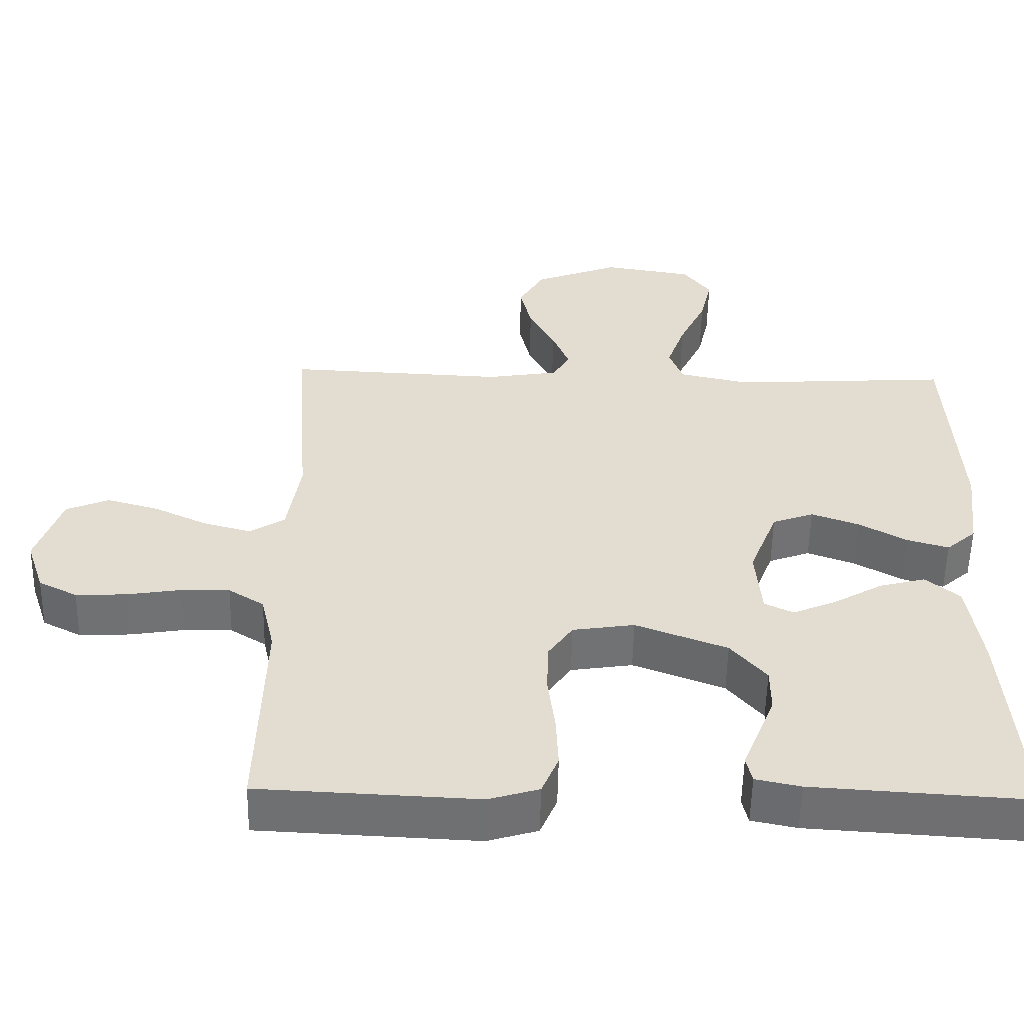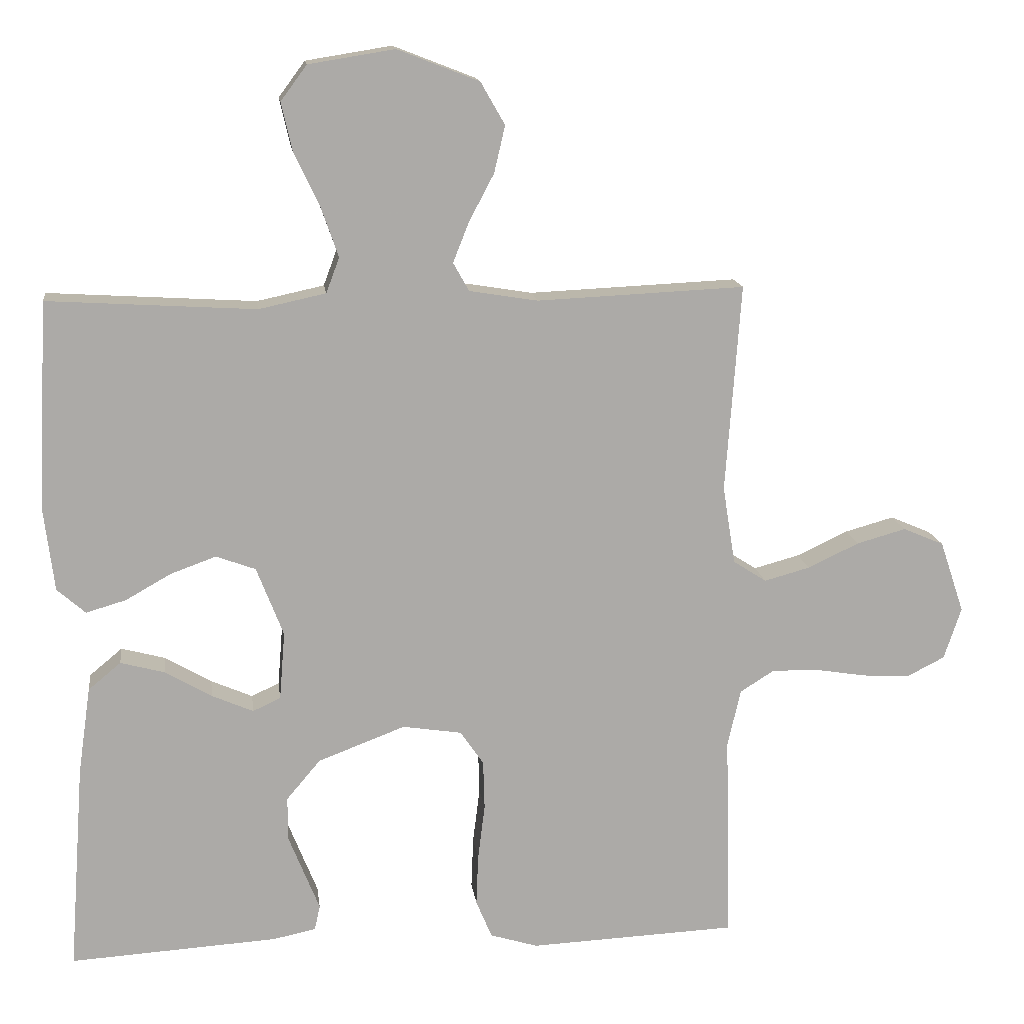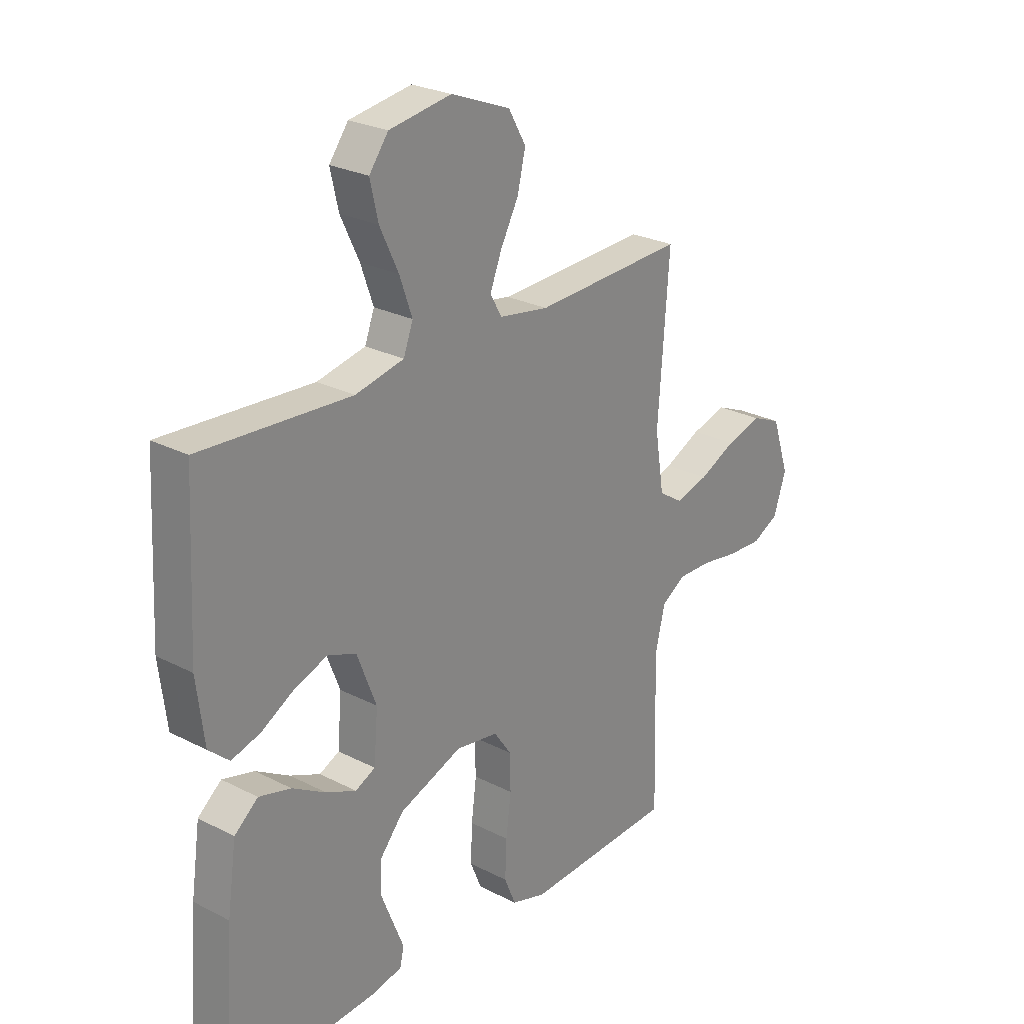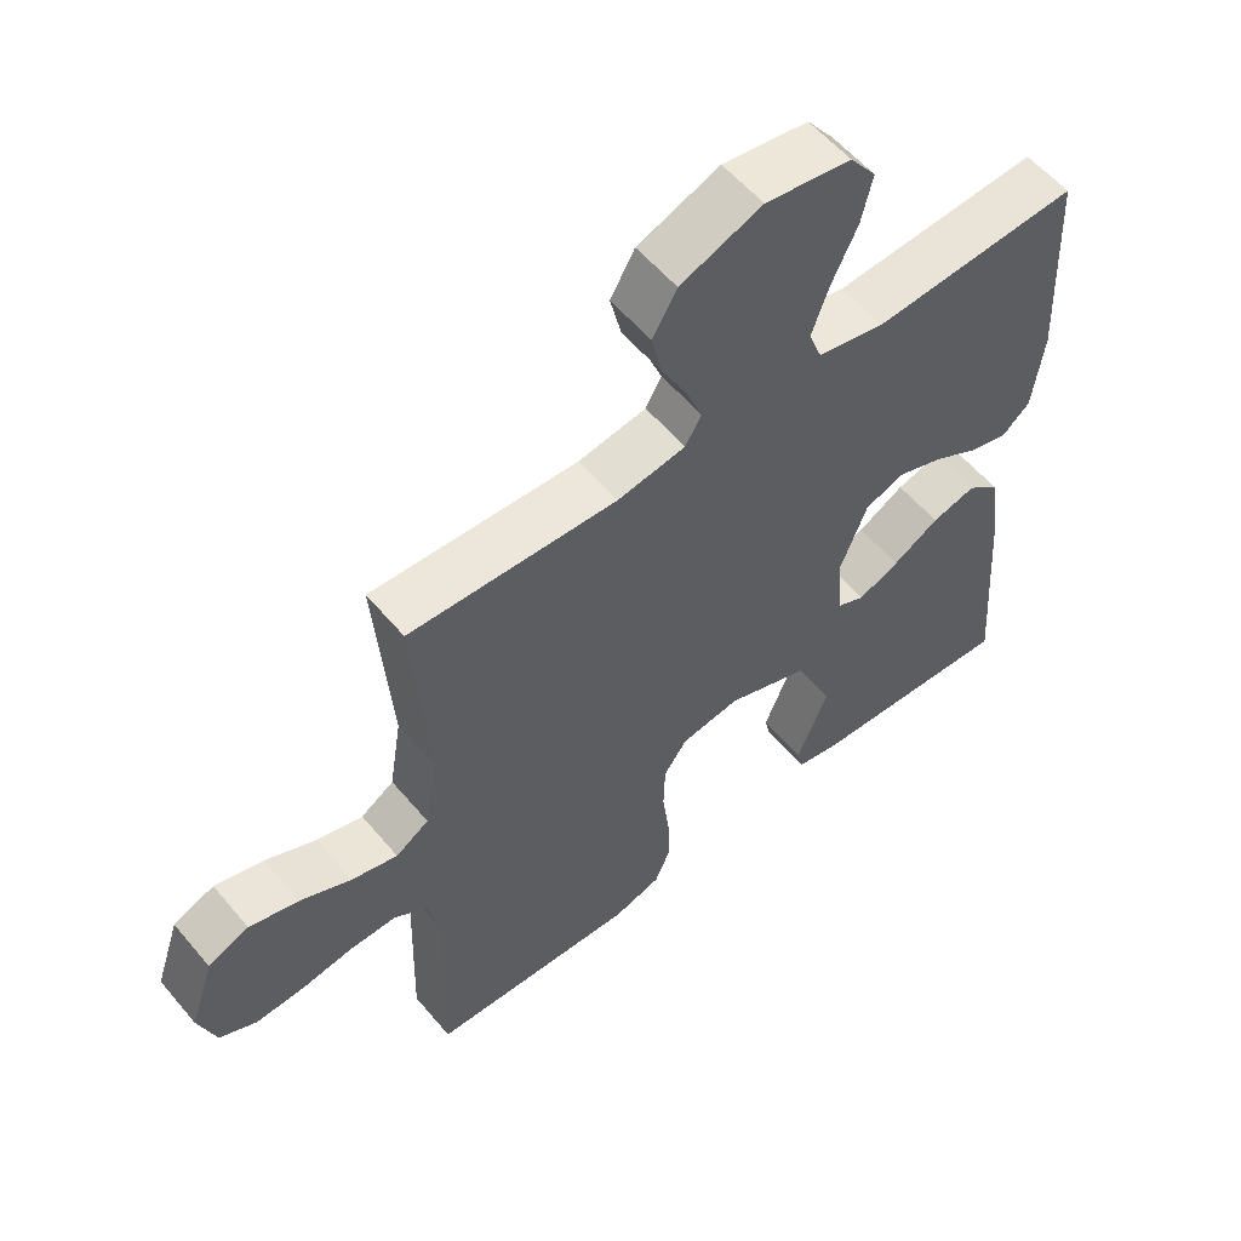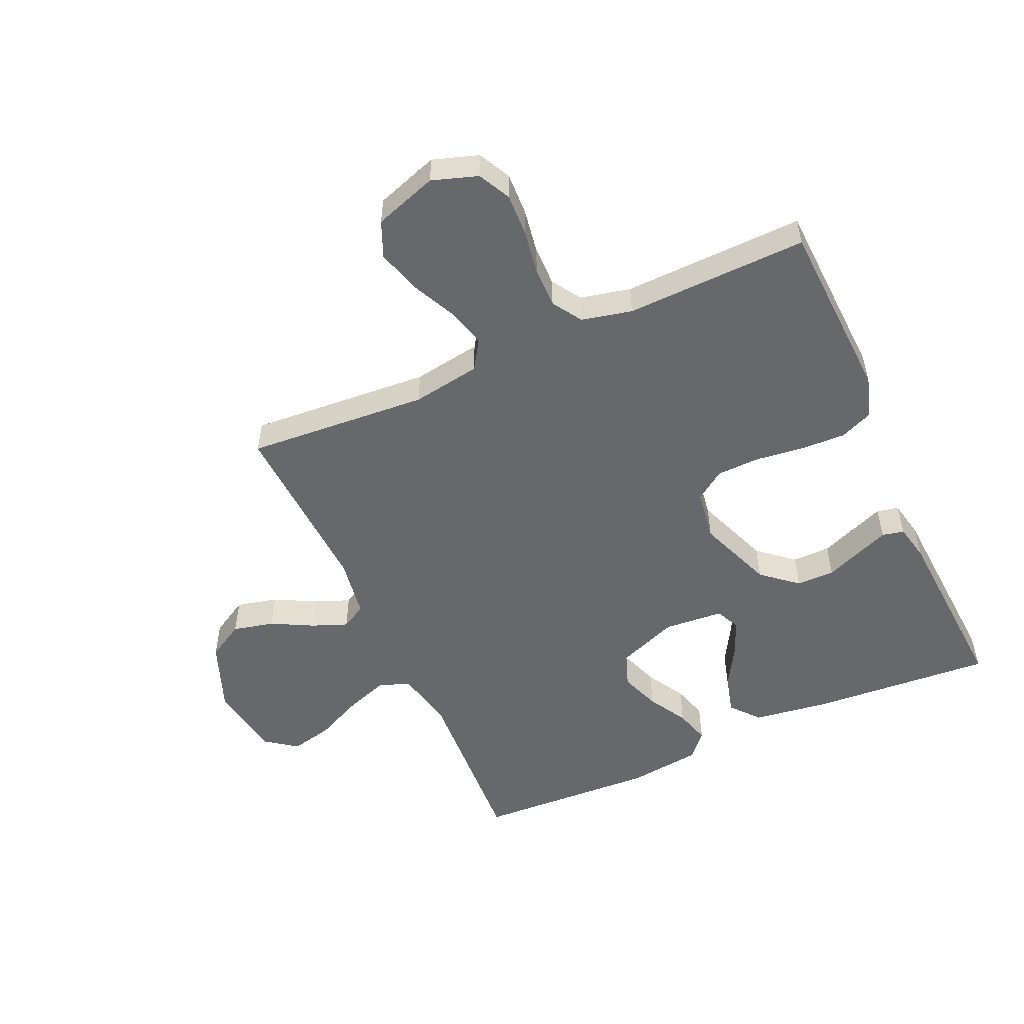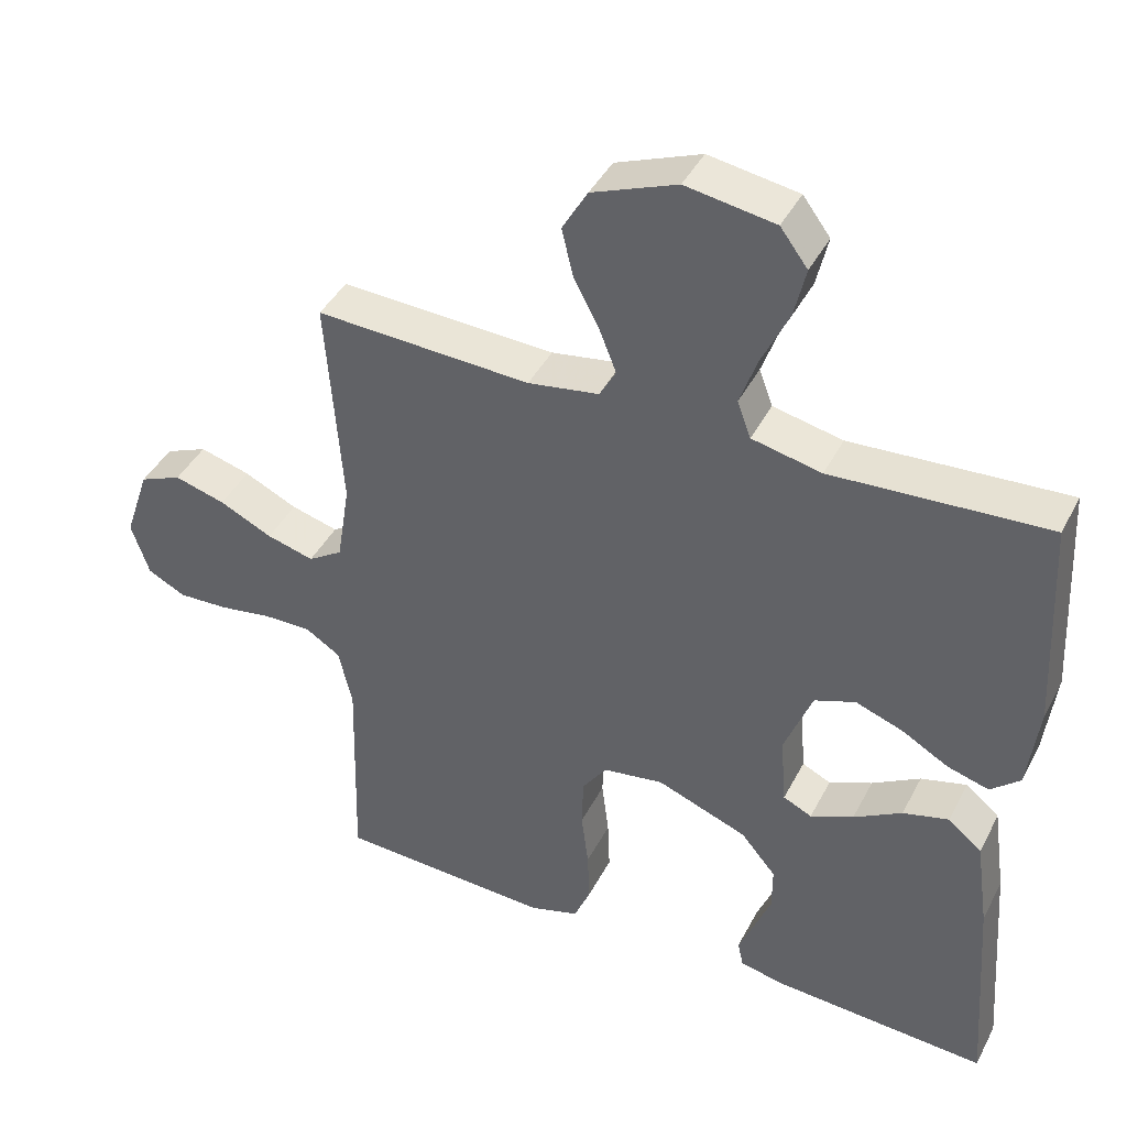
<metadata>
{"format":"obj","ext":"obj","renderer":"f3d","projection":"perspective","resolution":1024,"background":"white","views":[{"elev":-55.1,"azim":178.9,"up":"+Z"},{"elev":14.3,"azim":-7.1,"up":"+Z"},{"elev":25.6,"azim":-50.5,"up":"+Z"},{"elev":56.9,"azim":140.5,"up":"+Z"},{"elev":-52.5,"azim":114.3,"up":"+Y"},{"elev":41.8,"azim":-154.4,"up":"+Z"}]}
</metadata>
<code>
v 0.5 0.07 -0.5
v 0.2 0.07 -0.514
v 0.131 0.07 -0.493
v 0.108 0.07 -0.438
v 0.111 0.07 -0.364
v 0.121 0.07 -0.284
v 0.119 0.07 -0.213
v 0.085 0.07 -0.164
v 0 0.07 -0.151
v -0.126 0.07 -0.199
v -0.175 0.07 -0.257
v -0.175 0.07 -0.32
v -0.151 0.07 -0.38
v -0.13 0.07 -0.432
v -0.138 0.07 -0.468
v -0.2 0.07 -0.481
v -0.5 0.07 -0.5
v -0.478 0.07 -0.2
v -0.46 0.07 -0.074
v -0.413 0.07 -0.035
v -0.349 0.07 -0.052
v -0.282 0.07 -0.091
v -0.222 0.07 -0.117
v -0.182 0.07 -0.098
v -0.174 0.07 0
v -0.213 0.07 0.1
v -0.27 0.07 0.121
v -0.336 0.07 0.097
v -0.401 0.07 0.06
v -0.459 0.07 0.043
v -0.5 0.07 0.079
v -0.515 0.07 0.2
v -0.5 0.07 0.5
v -0.2 0.07 0.482
v -0.103 0.07 0.503
v -0.084 0.07 0.554
v -0.109 0.07 0.625
v -0.146 0.07 0.703
v -0.162 0.07 0.773
v -0.124 0.07 0.824
v 0 0.07 0.844
v 0.118 0.07 0.798
v 0.153 0.07 0.737
v 0.137 0.07 0.669
v 0.101 0.07 0.601
v 0.078 0.07 0.543
v 0.101 0.07 0.502
v 0.2 0.07 0.486
v 0.5 0.07 0.5
v 0.478 0.07 0.2
v 0.496 0.07 0.087
v 0.544 0.07 0.056
v 0.61 0.07 0.074
v 0.684 0.07 0.109
v 0.755 0.07 0.129
v 0.814 0.07 0.104
v 0.849 0.07 0
v 0.824 0.07 -0.075
v 0.771 0.07 -0.102
v 0.701 0.07 -0.099
v 0.627 0.07 -0.087
v 0.56 0.07 -0.086
v 0.511 0.07 -0.117
v 0.492 0.07 -0.2
v 0.5 0 -0.5
v 0.2 0 -0.514
v 0.131 0 -0.493
v 0.108 0 -0.438
v 0.111 0 -0.364
v 0.121 0 -0.284
v 0.119 0 -0.213
v 0.085 0 -0.164
v 0 0 -0.151
v -0.126 0 -0.199
v -0.175 0 -0.257
v -0.175 0 -0.32
v -0.151 0 -0.38
v -0.13 0 -0.432
v -0.138 0 -0.468
v -0.2 0 -0.481
v -0.5 0 -0.5
v -0.478 0 -0.2
v -0.46 0 -0.074
v -0.413 0 -0.035
v -0.349 0 -0.052
v -0.282 0 -0.091
v -0.222 0 -0.117
v -0.182 0 -0.098
v -0.174 0 0
v -0.213 0 0.1
v -0.27 0 0.121
v -0.336 0 0.097
v -0.401 0 0.06
v -0.459 0 0.043
v -0.5 0 0.079
v -0.515 0 0.2
v -0.5 0 0.5
v -0.2 0 0.482
v -0.103 0 0.503
v -0.084 0 0.554
v -0.109 0 0.625
v -0.146 0 0.703
v -0.162 0 0.773
v -0.124 0 0.824
v 0 0 0.844
v 0.118 0 0.798
v 0.153 0 0.737
v 0.137 0 0.669
v 0.101 0 0.601
v 0.078 0 0.543
v 0.101 0 0.502
v 0.2 0 0.486
v 0.5 0 0.5
v 0.478 0 0.2
v 0.496 0 0.087
v 0.544 0 0.056
v 0.61 0 0.074
v 0.684 0 0.109
v 0.755 0 0.129
v 0.814 0 0.104
v 0.849 0 0
v 0.824 0 -0.075
v 0.771 0 -0.102
v 0.701 0 -0.099
v 0.627 0 -0.087
v 0.56 0 -0.086
v 0.511 0 -0.117
v 0.492 0 -0.2
f 58 59 60 61
f 58 61 62
f 57 58 62
f 56 57 62
f 53 54 55 56
f 52 53 56 62
f 51 52 62 63
f 48 49 50
f 47 48 50 51
f 42 43 44 45
f 42 45 46
f 41 42 46
f 40 41 46
f 37 38 39 40
f 36 37 40 46
f 35 36 46 47
f 31 32 33 34
f 28 29 30 31
f 27 28 31 34
f 26 27 34 35
f 19 20 21 22
f 19 22 23
f 18 19 23
f 17 18 23
f 16 17 23 24
f 13 14 15 16
f 12 13 16
f 11 12 16 24
f 3 4 5 6
f 3 6 7
f 64 1 2 3
f 64 3 7
f 63 64 7 8
f 51 63 8 9
f 47 51 9 10
f 25 26 35 47
f 24 25 47
f 10 11 24 47
f 125 124 123 122
f 126 125 122
f 126 122 121
f 126 121 120
f 120 119 118 117
f 126 120 117 116
f 127 126 116 115
f 114 113 112
f 115 114 112 111
f 109 108 107 106
f 110 109 106
f 110 106 105
f 110 105 104
f 104 103 102 101
f 110 104 101 100
f 111 110 100 99
f 98 97 96 95
f 95 94 93 92
f 98 95 92 91
f 99 98 91 90
f 86 85 84 83
f 87 86 83
f 87 83 82
f 87 82 81
f 88 87 81 80
f 80 79 78 77
f 80 77 76
f 88 80 76 75
f 70 69 68 67
f 71 70 67
f 67 66 65 128
f 71 67 128
f 72 71 128 127
f 73 72 127 115
f 74 73 115 111
f 111 99 90 89
f 111 89 88
f 111 88 75 74
f 1 65 66 2
f 2 66 67 3
f 3 67 68 4
f 4 68 69 5
f 5 69 70 6
f 6 70 71 7
f 7 71 72 8
f 8 72 73 9
f 9 73 74 10
f 10 74 75 11
f 11 75 76 12
f 12 76 77 13
f 13 77 78 14
f 14 78 79 15
f 15 79 80 16
f 16 80 81 17
f 17 81 82 18
f 18 82 83 19
f 19 83 84 20
f 20 84 85 21
f 21 85 86 22
f 22 86 87 23
f 23 87 88 24
f 24 88 89 25
f 25 89 90 26
f 26 90 91 27
f 27 91 92 28
f 28 92 93 29
f 29 93 94 30
f 30 94 95 31
f 31 95 96 32
f 32 96 97 33
f 33 97 98 34
f 34 98 99 35
f 35 99 100 36
f 36 100 101 37
f 37 101 102 38
f 38 102 103 39
f 39 103 104 40
f 40 104 105 41
f 41 105 106 42
f 42 106 107 43
f 43 107 108 44
f 44 108 109 45
f 45 109 110 46
f 46 110 111 47
f 47 111 112 48
f 48 112 113 49
f 49 113 114 50
f 50 114 115 51
f 51 115 116 52
f 52 116 117 53
f 53 117 118 54
f 54 118 119 55
f 55 119 120 56
f 56 120 121 57
f 57 121 122 58
f 58 122 123 59
f 59 123 124 60
f 60 124 125 61
f 61 125 126 62
f 62 126 127 63
f 63 127 128 64
f 64 128 65 1

</code>
